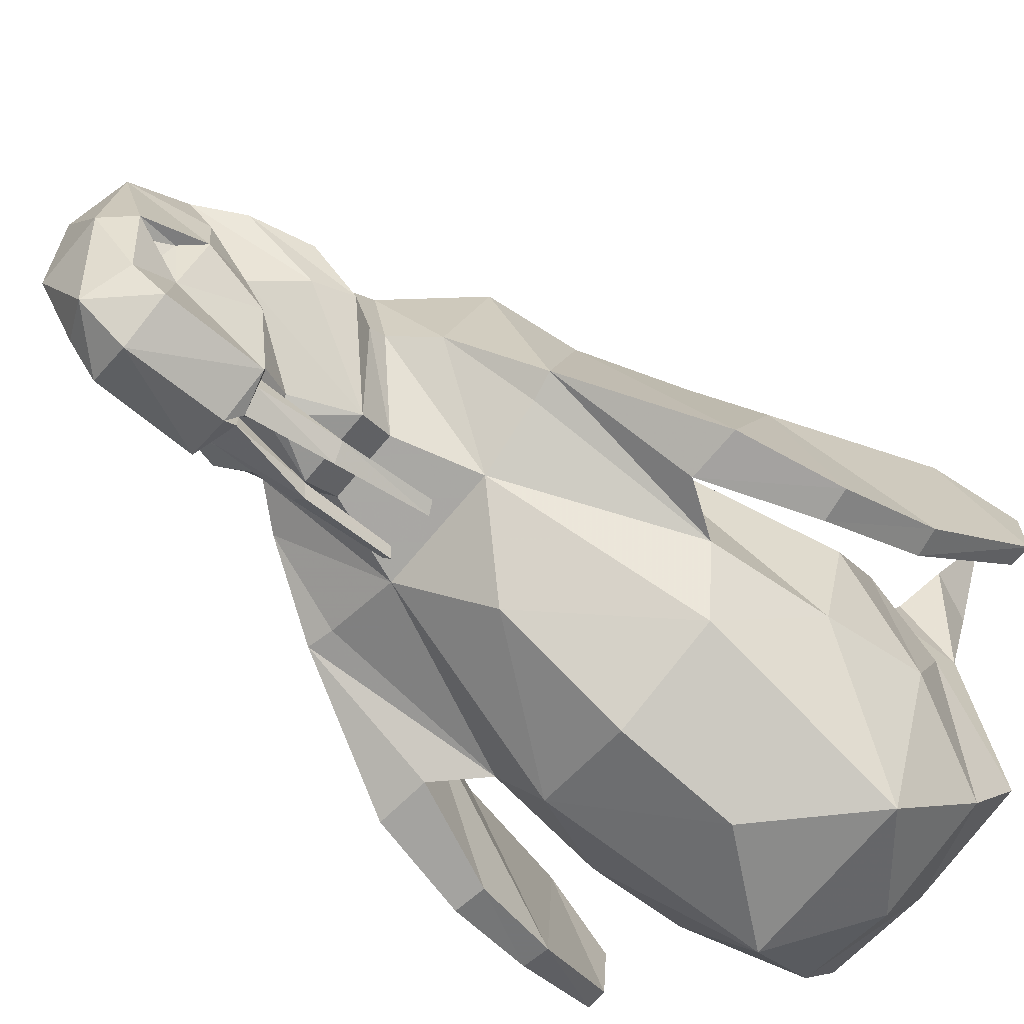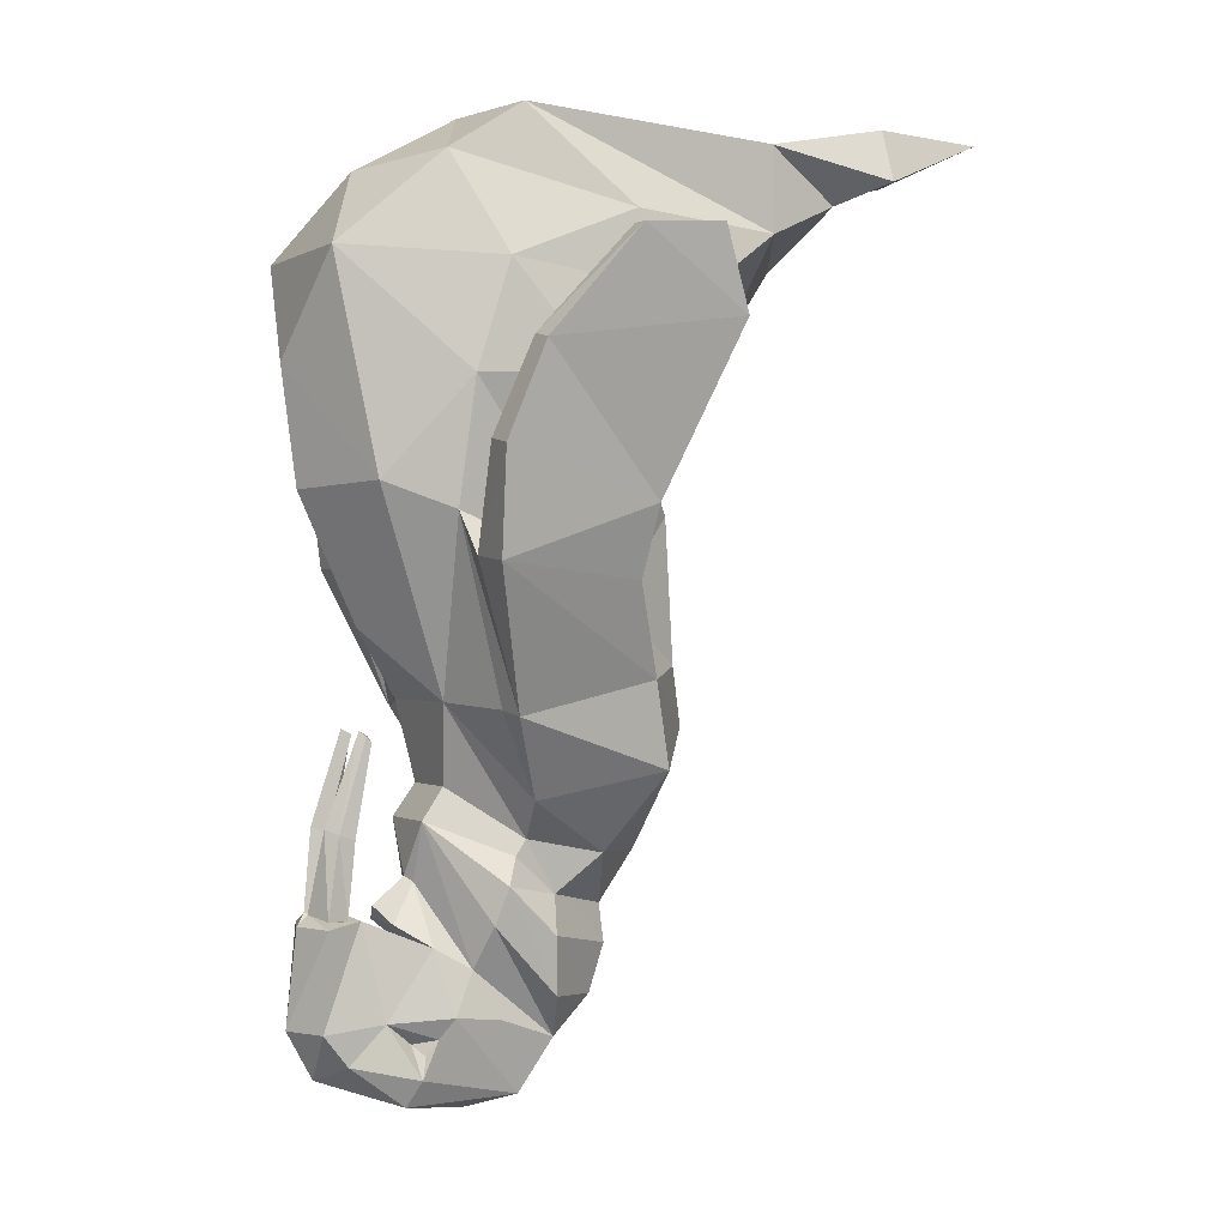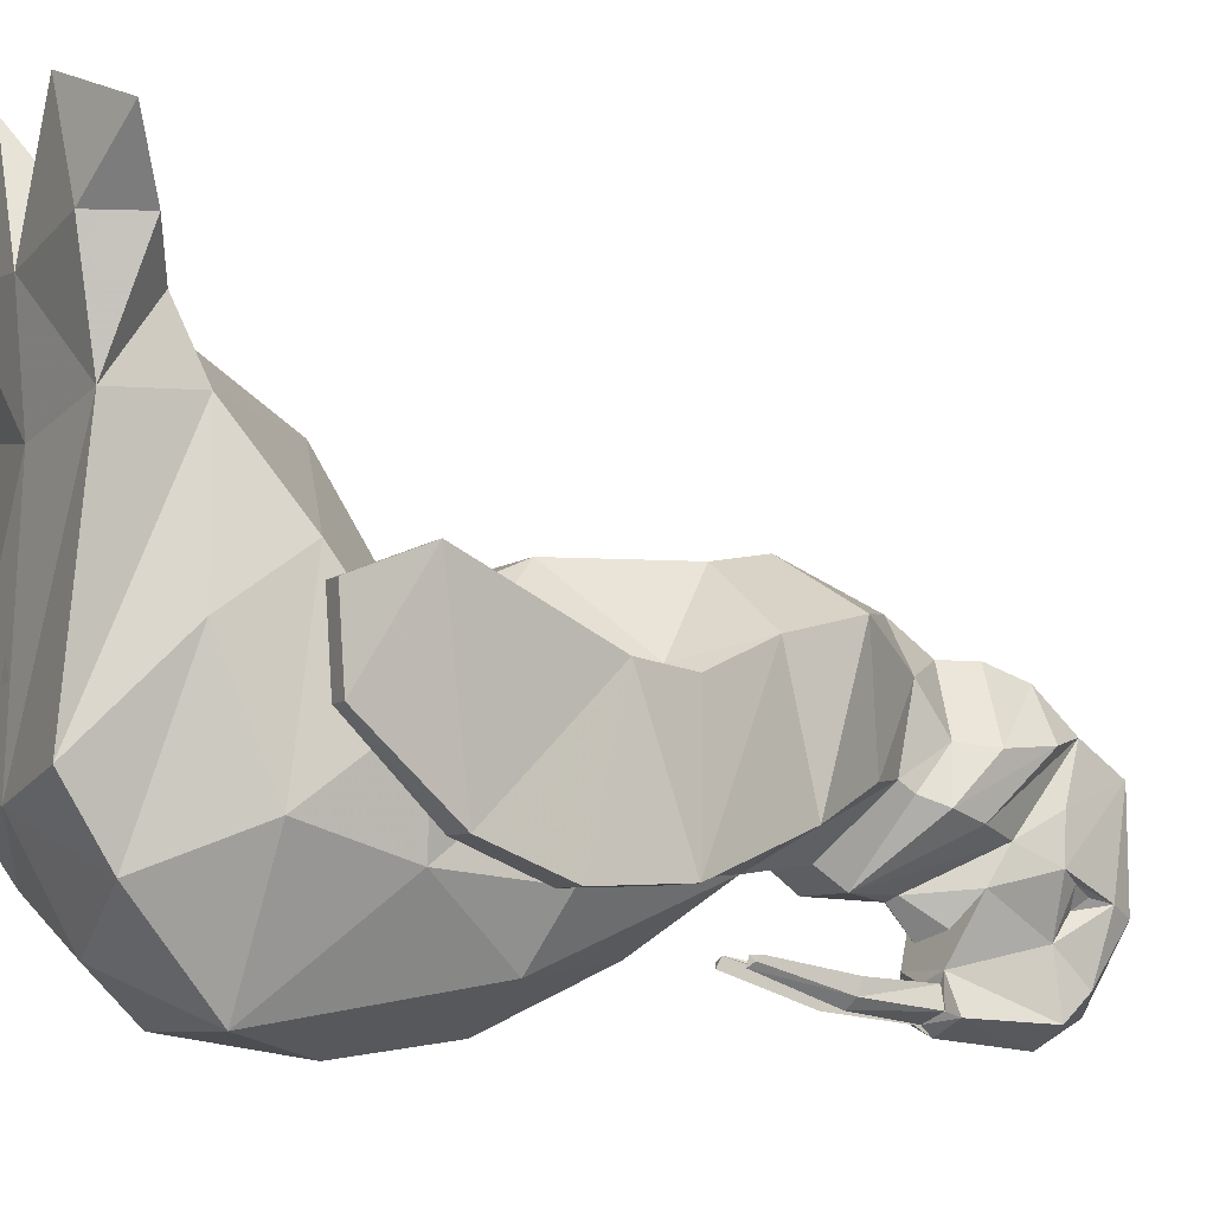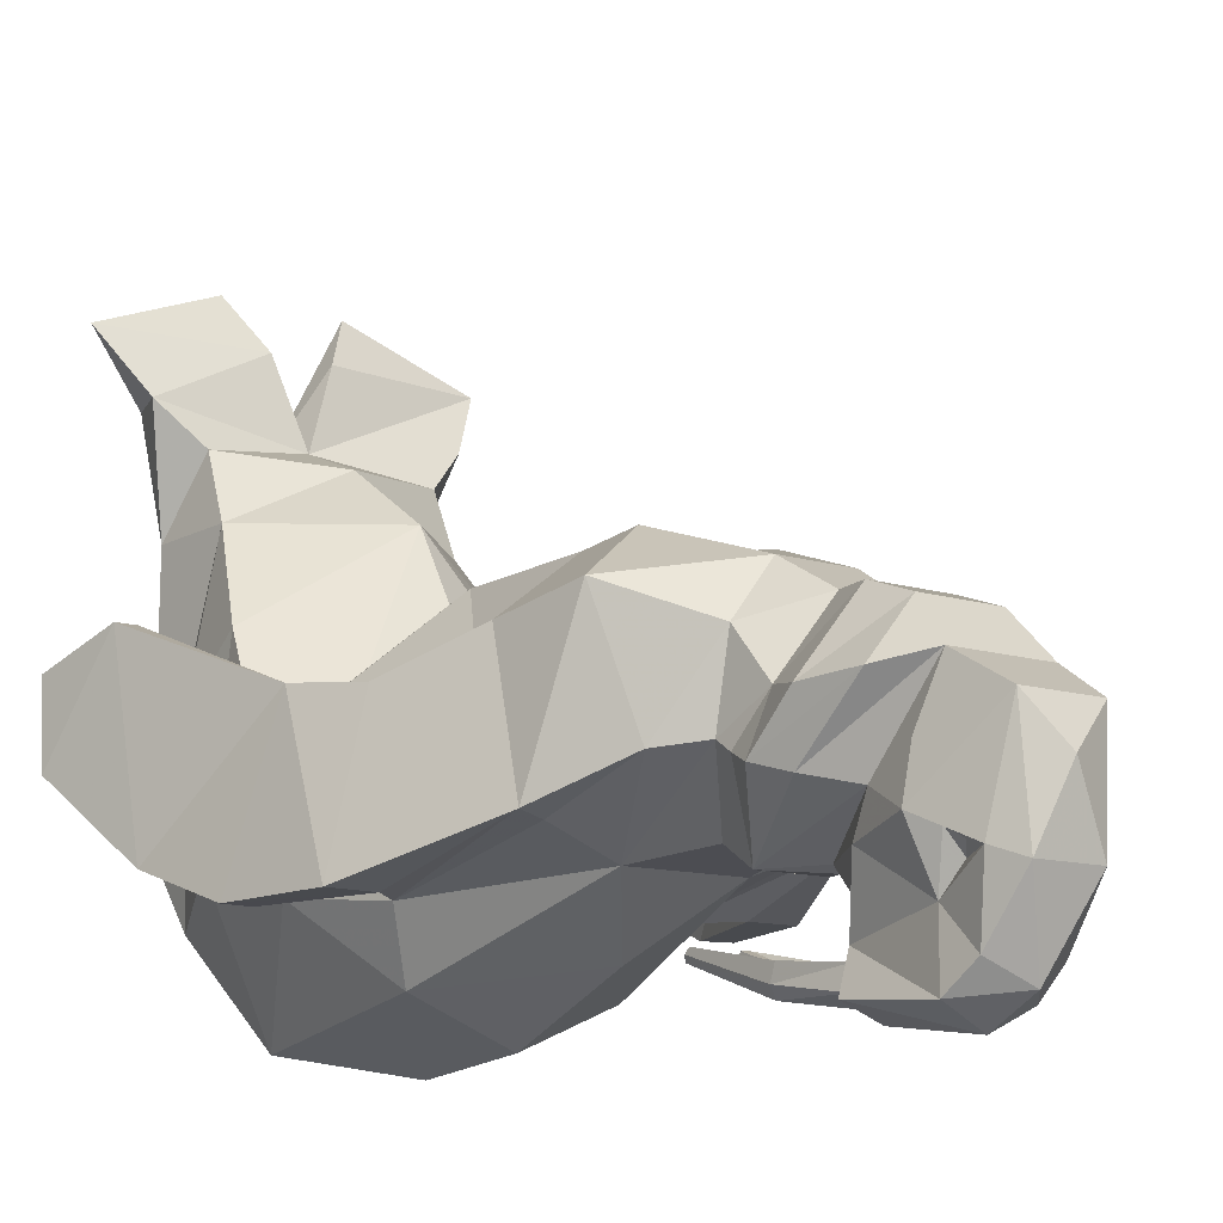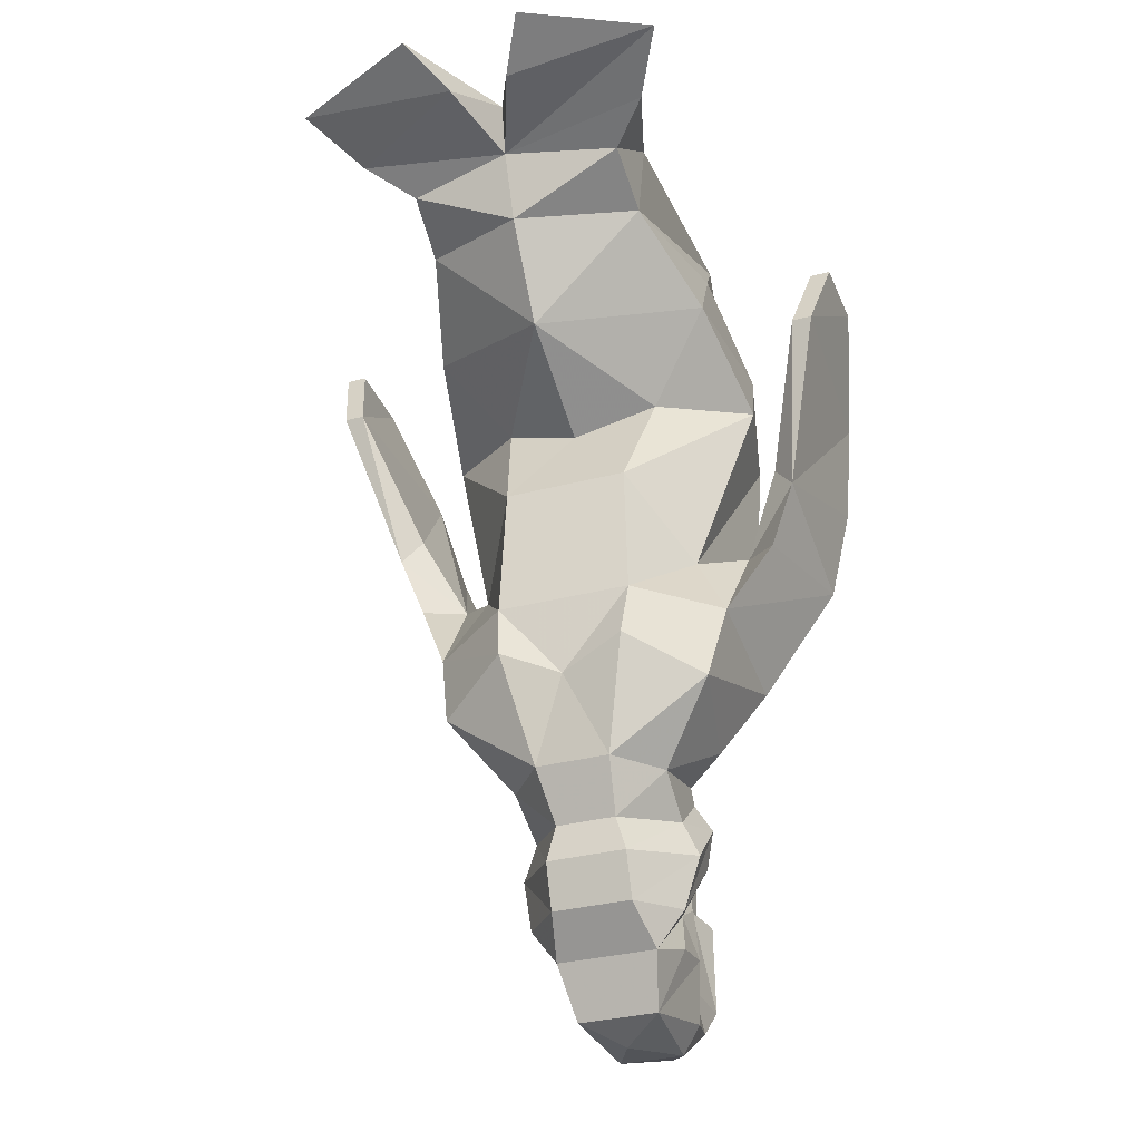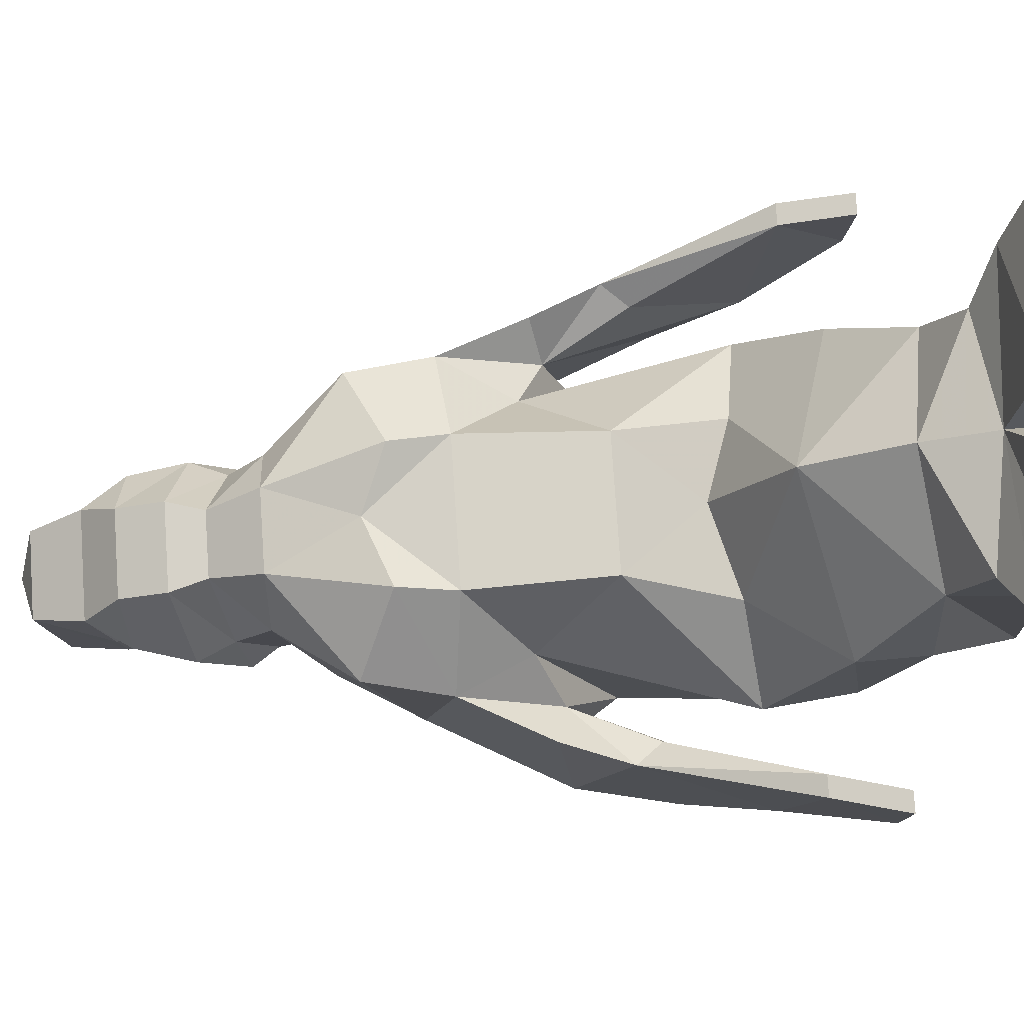
<metadata>
{"format":"obj","ext":"obj","renderer":"f3d","projection":"perspective","resolution":1024,"background":"white","views":[{"elev":-71.1,"azim":50.0,"up":"+Z"},{"elev":-0.1,"azim":-116.4,"up":"+Y"},{"elev":-7.4,"azim":-117.3,"up":"+Z"},{"elev":-10.9,"azim":-39.3,"up":"+Z"},{"elev":-31.4,"azim":20.7,"up":"+Y"},{"elev":77.8,"azim":86.2,"up":"+Z"}]}
</metadata>
<code>
v -0.07031 -1.328 -0.2812
v -0.09375 -1.242 -0.2422
v -0.07031 -1.273 -0.2578
v -0.0625 -1.297 -0.2734
v -0.04688 -1.281 -0.2891
v -0.05469 -1.25 -0.3281
v -0.05469 -1.305 -0.3828
v -0.04688 -1.367 -0.2969
v -0.05469 -1.359 -0.1328
v -0.08594 -1.25 -0.1719
v -0.07812 -1.18 -0.2109
v -0.07031 -1.148 -0.2656
v 0.07812 -1.273 -0.2578
v 0.1016 -1.242 -0.2422
v 0.08594 -1.328 -0.2812
v 0.07031 -1.297 -0.2734
v 0.0625 -1.281 -0.2891
v 0.0625 -1.25 -0.3281
v 0.08594 -1.148 -0.2656
v 0.08594 -1.18 -0.2109
v 0.1016 -1.25 -0.1719
v 0.07031 -1.359 -0.1328
v 0.05469 -1.367 -0.2969
v 0.0625 -1.305 -0.3828
v 0.04688 -1.109 -0.4062
v 0.03125 -0.9844 -0.4062
v 0.05469 -0.9922 -0.3906
v 0.04688 -1.109 -0.375
v 0.05469 -1.109 -0.3594
v 0.07031 -1.117 -0.4141
v 0.01562 -1.102 -0.4219
v 0.03125 -0.9922 -0.3828
v 0.03906 -0.8594 -0.3438
v 0.03906 -0.8516 -0.3594
v 0.05469 -0.8594 -0.3516
v 0.04688 -1 -0.3672
v 0.01562 -1.102 -0.3906
v 0 -1.102 -0.375
v -0.03906 -1.109 -0.3594
v 0.07031 -1.258 -0.4219
v 0 -1.258 -0.4531
v 0 -1.117 -0.4375
v 0.04688 -0.8672 -0.3438
v -0.03906 -0.8594 -0.3516
v -0.02344 -0.8594 -0.3438
v -0.03125 -0.8516 -0.3594
v -0.03906 -0.9922 -0.3906
v -0.03906 -1 -0.3672
v -0.03906 -0.8672 -0.3438
v -0.01562 -0.9922 -0.3828
v -0.02344 -0.9844 -0.4062
v -0.03906 -1.109 -0.4062
v -0.03125 -1.109 -0.375
v 0 -1.102 -0.3906
v 0 -1.102 -0.4219
v -0.0625 -1.117 -0.4141
v -0.0625 -1.258 -0.4219
v -0.03906 -1.117 -0.3125
v 0.04688 -1.117 -0.3125
v 0.02344 -1.062 -0.2734
v 0.0625 -0.9766 -0.2734
v 0.1328 -1.117 -0.1953
v 0.08594 -1.281 -0.08594
v -0.07031 -1.281 -0.08594
v 0 -1.383 -0.1953
v 0 -1.328 -0.4141
v -0.1172 -1.117 -0.1953
v -0.04688 -0.9766 -0.2734
v -0.01562 -1.062 -0.2734
v 0 -1.094 -0.3281
v 0 -1.055 -0.2812
v -0.04688 -0.9297 -0.2422
v 0.05469 -0.9297 -0.2422
v 0.125 -1.023 -0.1641
v 0.1484 -1.062 -0.1797
v 0.125 -1.219 -0.1016
v 0.07031 -1.227 -0.02344
v -0.05469 -1.227 -0.02344
v -0.1172 -1.219 -0.1016
v -0.1328 -1.062 -0.1797
v -0.1172 -1.023 -0.1641
v -0.1172 -1 -0.1484
v -0.08594 -0.8125 -0.2578
v 0.09375 -0.8125 -0.2578
v 0.125 -1 -0.1484
v 0.125 -1.078 -0.1016
v 0.1484 -1.133 -0.1094
v 0.07031 -1.156 0
v -0.05469 -1.156 0
v -0.1328 -1.133 -0.1094
v -0.1094 -1.078 -0.1016
v -0.1172 -1.023 -0.03125
v -0.1641 -0.9453 -0.1562
v -0.1953 -0.8203 -0.2188
v -0.1953 -0.5547 -0.2812
v -0.1484 -0.5156 -0.375
v 0 -0.7109 -0.3516
v 0.1562 -0.5156 -0.375
v 0.2109 -0.5547 -0.2812
v 0.1953 -0.8203 -0.2188
v 0.1719 -0.9453 -0.1562
v 0.125 -1.023 -0.03125
v 0.05469 -1.102 0
v -0.03906 -1.102 0
v 0.2109 -0.9062 0.02344
v 0.2344 -0.8281 -0.2109
v 0.2344 -0.7812 -0.007812
v 0.1016 -0.8516 0.1016
v 0.0625 -1.023 0.04688
v 0.2578 -0.625 -0.2812
v 0.3359 -0.625 -0.2812
v 0.2969 -0.6484 -0.0625
v 0.2422 -0.6328 -0.1172
v 0.1797 -0.6719 -0.03906
v 0.1094 -0.7656 0.08594
v 0 -0.8906 0.07812
v -0.05469 -1.023 0.04688
v 0.3203 -0.4688 -0.2891
v 0.3672 -0.4766 -0.2891
v 0.3359 -0.5469 -0.05469
v 0.3047 -0.5078 -0.07031
v 0.3516 -0.3359 -0.2422
v 0.3906 -0.3438 -0.2422
v 0.4062 -0.3047 0.03906
v 0.375 -0.3047 0.03906
v 0.3984 -0.1953 -0.125
v 0.4297 -0.1953 -0.125
v 0.4297 -0.1875 -0.007812
v 0.3984 -0.1875 -0.007812
v 0.2266 -0.375 -0.2656
v 0.2656 -0.3672 -0.1016
v 0.1016 -0.5547 0.07812
v -0.1016 -0.7656 0.08594
v -0.09375 -0.8516 0.1016
v -0.2109 -0.9062 0.02344
v -0.09375 -0.5547 0.07812
v -0.1719 -0.6719 -0.03906
v -0.2344 -0.7812 -0.007812
v -0.2344 -0.8281 -0.2109
v 0 -0.5234 -0.4375
v 0 -0.3516 -0.4609
v 0.1328 -0.2031 -0.4297
v 0.1328 -0.3906 0.007812
v 0 -0.4297 0.02344
v -0.1172 -0.3906 0.007812
v -0.25 -0.3672 -0.1016
v -0.2188 -0.375 -0.2656
v -0.2422 -0.6328 -0.1172
v -0.2969 -0.6484 -0.0625
v -0.3359 -0.625 -0.2812
v -0.2578 -0.6172 -0.2812
v -0.1172 -0.2031 -0.4297
v 0 -0.08594 -0.3594
v 0.1641 -0.07031 -0.2812
v 0.2344 -0.2188 -0.2188
v 0.2344 -0.2578 0.0625
v 0 -0.3281 0.2031
v -0.2188 -0.2578 0.0625
v -0.2266 -0.2188 -0.2188
v 0 0 -0.2031
v 0.1797 0 -0.1719
v 0.2188 -0.1406 -0.02344
v 0.1797 -0.1562 0.2109
v 0 -0.1875 0.2969
v -0.1719 -0.1562 0.2109
v -0.2109 -0.1406 -0.02344
v -0.1562 -0.07031 -0.2812
v -0.1641 0 -0.1719
v -0.1797 -0.03125 0.2031
v 0 -0.01562 0.1719
v 0.1875 -0.03125 0.2031
v -0.1641 -0.1094 0.3125
v -0.2266 -0.07812 0.375
v -0.1953 0 0.375
v 0 0 0.3516
v 0.2109 0 0.375
v 0.2422 -0.07812 0.375
v 0.1797 -0.1094 0.3125
v 0 -0.08594 0.3359
v -0.03906 -0.05469 0.4688
v -0.2891 -0.03125 0.4688
v -0.08594 -0.007812 0.5469
v 0.05469 -0.05469 0.4688
v 0.1016 -0.007812 0.5469
v 0.2969 -0.03125 0.4688
v -0.3203 -0.4688 -0.2891
v -0.3516 -0.3359 -0.2422
v -0.3047 -0.5078 -0.07031
v -0.3359 -0.5469 -0.05469
v -0.3672 -0.4766 -0.2891
v -0.3906 -0.3438 -0.2422
v -0.4297 -0.1953 -0.125
v -0.3984 -0.1953 -0.125
v -0.375 -0.3047 0.03906
v -0.4062 -0.3047 0.03906
v -0.4297 -0.1875 -0.007812
v -0.3984 -0.1875 -0.007812
v 0.01562 0 -0.07812
v -0.01562 0 -0.07812
v 0 0 -0.04688
f 1 2 3
f 1 3 4
f 1 4 5
f 1 5 6
f 13 14 15
f 13 15 16
f 15 18 17
f 15 17 16
f 1 6 7
f 1 7 8
f 1 8 9
f 1 9 2
f 2 9 10
f 2 10 11
f 2 11 12
f 2 12 6
f 14 18 19
f 14 19 20
f 14 20 21
f 14 21 22
f 14 22 15
f 15 22 23
f 15 23 24
f 15 24 18
f 29 19 18
f 29 18 40
f 29 40 30
f 30 40 41
f 30 41 42
f 55 54 42
f 39 56 57
f 39 57 6
f 39 6 12
f 19 59 60
f 19 60 20
f 20 63 21
f 21 63 22
f 22 63 64
f 22 64 9
f 22 9 65
f 22 65 23
f 23 65 8
f 23 8 66
f 23 66 24
f 24 66 40
f 24 40 18
f 57 41 66
f 57 66 7
f 57 7 6
f 66 41 40
f 10 9 64
f 10 64 11
f 11 69 12
f 12 69 58
f 58 69 70
f 59 70 60
f 60 70 71
f 72 82 83
f 72 83 73
f 73 83 84
f 73 84 85
f 82 91 92
f 82 92 93
f 82 93 83
f 83 95 96
f 83 96 97
f 83 97 84
f 84 97 98
f 84 98 99
f 84 101 85
f 85 101 102
f 85 102 86
f 86 102 103
f 57 56 41
f 41 56 42
f 7 66 8
f 9 8 65
f 69 71 70
f 105 108 109
f 105 109 102
f 105 102 101
f 106 99 110
f 106 110 111
f 106 111 107
f 107 111 112
f 107 112 113
f 108 115 116
f 108 116 109
f 109 116 117
f 109 117 104
f 109 104 103
f 109 103 102
f 110 118 119
f 110 119 111
f 111 119 120
f 111 120 112
f 112 120 113
f 113 120 121
f 118 122 123
f 118 123 119
f 119 123 120
f 120 123 124
f 120 124 125
f 120 125 121
f 122 126 127
f 122 127 123
f 123 127 124
f 124 127 128
f 124 128 125
f 125 128 129
f 126 129 128
f 126 128 127
f 114 99 130
f 114 130 131
f 114 131 132
f 114 132 115
f 115 132 133
f 115 133 116
f 116 133 134
f 116 134 117
f 117 134 135
f 117 135 92
f 117 92 104
f 104 92 91
f 133 132 136
f 133 136 137
f 135 93 92
f 96 140 97
f 97 140 98
f 98 140 141
f 98 141 142
f 98 142 130
f 98 130 99
f 132 131 143
f 132 143 144
f 132 144 136
f 136 144 145
f 136 145 146
f 136 146 137
f 137 146 147
f 137 147 95
f 138 148 149
f 138 149 150
f 138 150 139
f 139 150 151
f 139 151 95
f 142 141 152
f 142 152 153
f 142 153 154
f 142 154 155
f 142 155 130
f 130 155 131
f 131 155 156
f 131 156 143
f 143 156 157
f 143 157 144
f 144 157 145
f 145 157 158
f 145 158 146
f 146 158 159
f 146 159 147
f 147 159 152
f 147 152 96
f 147 96 95
f 140 96 141
f 141 96 152
f 154 160 161
f 154 161 162
f 154 162 155
f 155 162 156
f 156 162 163
f 156 163 157
f 157 163 164
f 157 164 165
f 157 165 158
f 158 165 166
f 158 166 159
f 159 166 167
f 159 167 152
f 152 167 153
f 153 167 160
f 153 160 154
f 167 168 160
f 160 168 169
f 160 169 170
f 160 170 161
f 161 170 171
f 161 171 163
f 161 163 162
f 166 168 167
f 168 166 165
f 168 165 169
f 169 165 172
f 169 172 173
f 169 173 174
f 169 174 175
f 169 175 170
f 170 175 176
f 170 176 171
f 171 176 177
f 171 177 178
f 171 178 163
f 163 178 164
f 164 178 179
f 164 179 172
f 164 172 165
f 179 173 172
f 177 179 178
f 148 188 189
f 148 189 149
f 149 189 150
f 150 189 190
f 150 190 151
f 151 190 186
f 186 190 191
f 186 191 187
f 187 191 192
f 187 192 193
f 188 194 189
f 189 194 195
f 189 195 191
f 189 191 190
f 196 195 194
f 196 194 197
f 196 197 193
f 196 193 192
f 196 192 195
f 195 192 191
f 2 6 3
f 3 6 5
f 13 17 18
f 13 18 14
f 173 179 180
f 173 180 181
f 173 181 174
f 174 181 182
f 174 182 175
f 175 182 180
f 175 180 179
f 175 179 183
f 175 183 184
f 175 184 176
f 176 184 185
f 176 185 177
f 177 185 179
f 185 183 179
f 183 185 184
f 182 181 180
f 3 5 4
f 13 16 17
f 25 26 27
f 25 27 28
f 25 31 26
f 26 31 32
f 26 32 33
f 26 33 34
f 26 34 27
f 27 34 35
f 27 35 36
f 27 36 28
f 28 36 37
f 31 37 32
f 32 37 36
f 32 36 43
f 32 43 33
f 33 43 35
f 33 35 34
f 36 35 43
f 44 45 46
f 44 46 47
f 44 47 48
f 44 48 49
f 44 49 45
f 45 49 50
f 45 50 51
f 45 51 46
f 46 51 47
f 47 51 52
f 47 52 53
f 47 53 48
f 48 53 54
f 48 54 50
f 48 50 49
f 55 50 54
f 55 52 51
f 55 51 50
f 25 28 29
f 25 29 30
f 25 30 31
f 28 37 38
f 28 38 29
f 29 38 39
f 29 39 19
f 30 42 31
f 31 42 37
f 55 42 56
f 55 56 52
f 42 38 37
f 38 42 54
f 38 54 53
f 38 53 39
f 39 53 52
f 39 52 56
f 39 12 19
f 19 12 58
f 19 58 59
f 58 70 59
f 20 60 61
f 20 61 62
f 20 62 63
f 11 64 67
f 11 67 68
f 11 68 69
f 60 71 61
f 61 71 68
f 61 68 72
f 61 72 73
f 61 73 74
f 61 74 75
f 61 75 62
f 62 75 76
f 62 76 63
f 63 76 77
f 63 77 64
f 64 77 78
f 64 78 79
f 64 79 67
f 67 79 80
f 67 80 68
f 68 80 81
f 68 81 72
f 72 81 82
f 73 85 74
f 74 85 86
f 74 86 75
f 75 86 87
f 75 87 76
f 76 87 77
f 77 87 88
f 77 88 78
f 78 88 89
f 78 89 90
f 78 90 79
f 79 90 80
f 80 90 91
f 80 91 81
f 81 91 82
f 83 93 94
f 83 94 95
f 84 99 100
f 84 100 101
f 86 103 88
f 86 88 87
f 89 103 104
f 89 104 91
f 89 91 90
f 89 88 103
f 68 71 69
f 105 106 107
f 105 107 108
f 105 101 106
f 106 101 100
f 106 100 99
f 107 113 114
f 107 114 115
f 107 115 108
f 99 113 110
f 114 113 99
f 133 137 138
f 133 138 134
f 134 138 135
f 135 138 139
f 135 139 93
f 137 95 148
f 137 148 138
f 139 95 94
f 139 94 93
f 151 148 95
f 110 113 118
f 113 121 122
f 113 122 118
f 121 125 122
f 122 125 126
f 125 129 126
f 148 151 186
f 148 186 187
f 148 187 188
f 187 193 194
f 187 194 188
f 193 197 194
f 198 199 200

</code>
